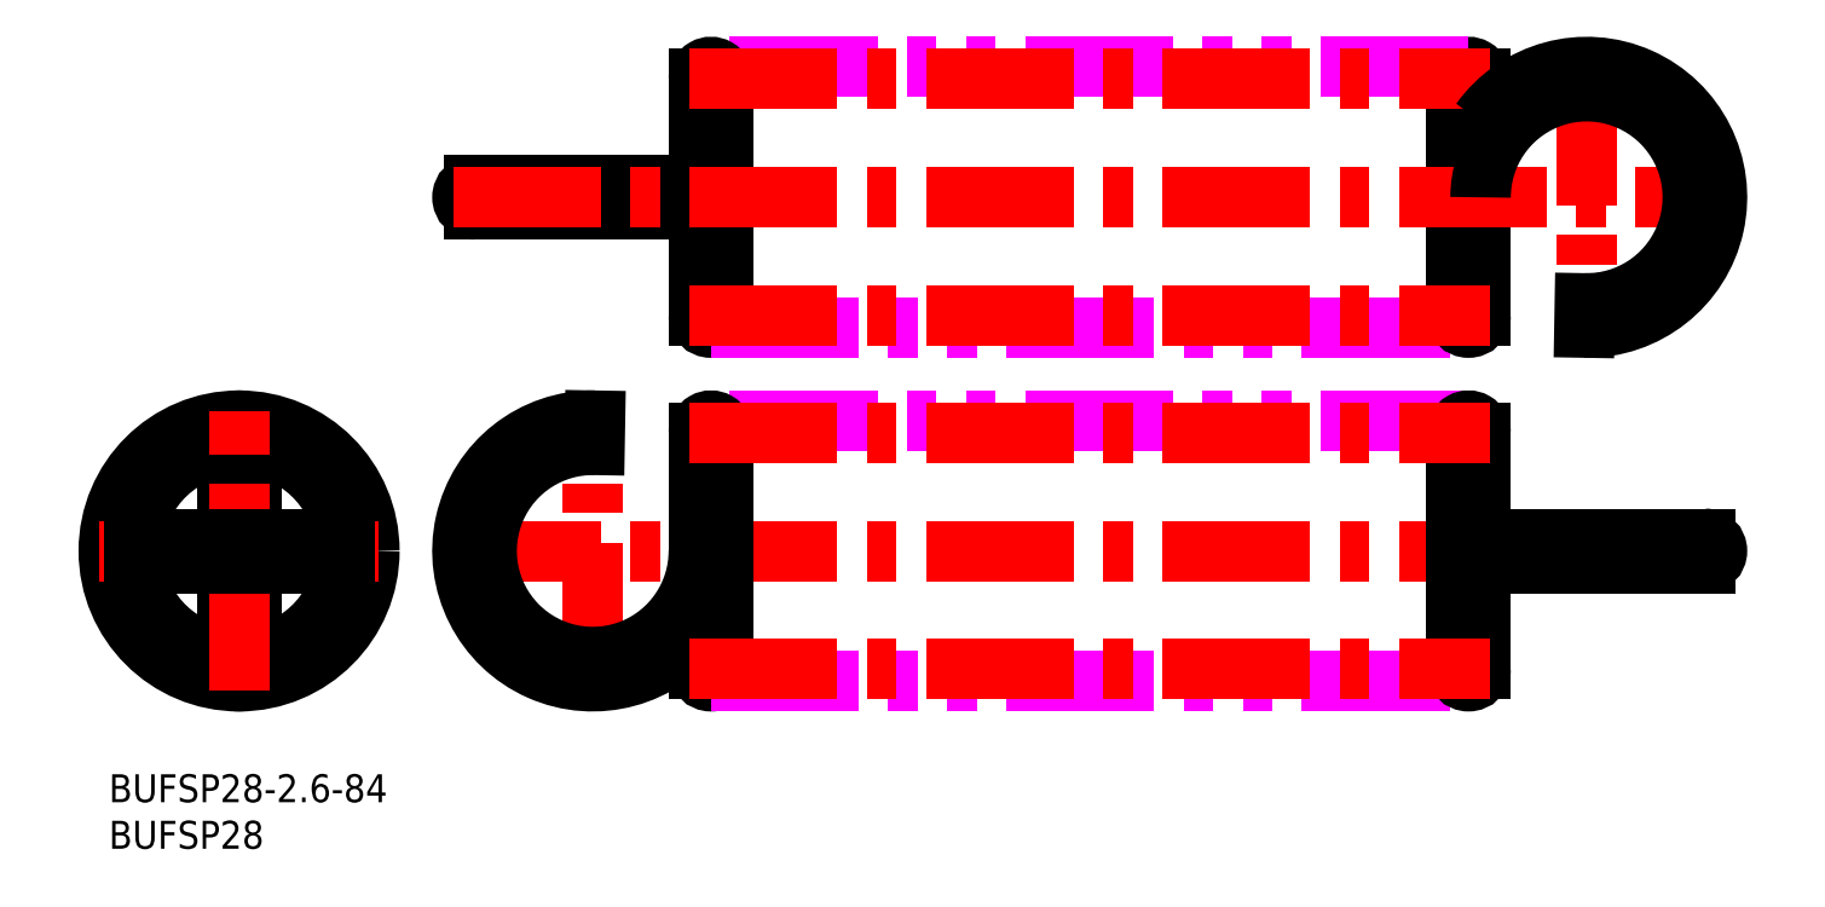
<metadata>
{"format":"dxf","ext":"dxf","renderer":"ezdxf+matplotlib","layout":"modelspace","background":"white","min_lineweight":24,"dpi":150}
</metadata>
<code>
0
SECTION
2
ENTITIES
0
INSERT
8
MSM_CONTINUOUS
2
*U16
10
0
20
0
30
0
0
INSERT
8
MSM_CONTINUOUS
2
*U17
10
0
20
0
30
0
0
LINE
8
MSM_CENTER
10
37
20
24
30
0
11
173.8
21
24
31
0
0
LINE
8
MSM_CENTER
10
52
20
9
30
0
11
52
21
39
31
0
0
LINE
8
MSM_CONTINUOUS
10
52.2
20
35.4
30
0
11
52.24
21
38
31
0
0
ARC
8
MSM_CONTINUOUS
10
52
20
24
30
0
40
14
50
89
51
324.5
0
ARC
8
MSM_CONTINUOUS
10
52
20
24
30
0
40
11.4
50
89
51
0
0
LINE
8
MSM_CONTINUOUS
10
63.4
20
36.7
30
0
11
63.4
21
11.3
31
0
0
ARC
8
MSM_CONTINUOUS
10
64.7
20
11.3
30
0
40
1.3
50
180
51
360
0
LINE
8
MSM_IMAGINARY
10
146.1
20
38
30
0
11
64.7
21
38
31
0
0
LINE
8
MSM_IMAGINARY
10
64.7
20
10
30
0
11
146.1
21
10
31
0
0
LINE
8
MSM_CONTINUOUS
10
147.4
20
11.3
30
0
11
147.4
21
36.7
31
0
0
ARC
8
MSM_CONTINUOUS
10
146.1
20
36.7
30
0
40
1.3
50
0
51
180
0
ARC
8
MSM_CONTINUOUS
10
14
20
24
30
0
40
11.4
50
96.55
51
263.5
0
ARC
8
MSM_CONTINUOUS
10
14
20
24
30
0
40
11.4
50
276.5
51
83.45
0
LINE
8
MSM_CONTINUOUS
10
15.3
20
11.3
30
0
11
15.3
21
36.7
31
0
0
LINE
8
MSM_CONTINUOUS
10
12.7
20
36.7
30
0
11
12.7
21
11.3
31
0
0
ARC
8
MSM_CONTINUOUS
10
14
20
11.3
30
0
40
1.3
50
180
51
0
0
ARC
8
MSM_CONTINUOUS
10
14
20
36.7
30
0
40
1.3
50
0
51
180
0
CIRCLE
8
MSM_CONTINUOUS
10
14
20
24
30
0
40
14
0
LINE
8
MSM_CONTINUOUS
10
147.4
20
49.3
30
0
11
147.4
21
74.7
31
0
0
ARC
8
MSM_CONTINUOUS
10
146.1
20
74.7
30
0
40
1.3
50
0
51
180
0
LINE
8
MSM_CONTINUOUS
10
63.4
20
74.7
30
0
11
63.4
21
49.3
31
0
0
ARC
8
MSM_CONTINUOUS
10
64.7
20
49.3
30
0
40
1.3
50
180
51
360
0
LINE
8
MSM_IMAGINARY
10
64.7
20
48
30
0
11
146.1
21
48
31
0
0
LINE
8
MSM_IMAGINARY
10
146.1
20
76
30
0
11
64.7
21
76
31
0
0
LINE
8
MSM_CONTINUOUS
10
63.4
20
63.3
30
0
11
39.3
21
63.3
31
0
0
LINE
8
MSM_CONTINUOUS
10
39.3
20
60.7
30
0
11
63.4
21
60.7
31
0
0
ARC
8
MSM_CONTINUOUS
10
39.3
20
62
30
0
40
1.3
50
90
51
270
0
ARC
8
MSM_CONTINUOUS
10
14.95
20
62
30
0
40
37.29
50
358
51
1.997
0
LINE
8
MSM_CONTINUOUS
10
66
20
36.7
30
0
11
66
21
11.3
31
0
0
ARC
8
MSM_CONTINUOUS
10
64.7
20
36.7
30
0
40
1.3
50
0
51
180
0
LINE
8
MSM_CONTINUOUS
10
144.8
20
11.3
30
0
11
144.8
21
36.7
31
0
0
ARC
8
MSM_CONTINUOUS
10
146.1
20
11.3
30
0
40
1.3
50
180
51
360
0
LINE
8
MSM_CONTINUOUS
10
144.8
20
49.3
30
0
11
144.8
21
74.7
31
0
0
ARC
8
MSM_CONTINUOUS
10
146.1
20
49.3
30
0
40
1.3
50
180
51
360
0
LINE
8
MSM_CONTINUOUS
10
66
20
74.7
30
0
11
66
21
49.3
31
0
0
ARC
8
MSM_CONTINUOUS
10
64.7
20
74.7
30
0
40
1.3
50
0
51
180
0
LINE
8
MSM_CENTER
10
62.4
20
36.7
30
0
11
148.4
21
36.7
31
0
0
LINE
8
MSM_CENTER
10
62.4
20
11.3
30
0
11
148.4
21
11.3
31
0
0
LINE
8
MSM_CENTER
10
37
20
62
30
0
11
173.8
21
62
31
0
0
LINE
8
MSM_CENTER
10
62.4
20
74.7
30
0
11
148.4
21
74.7
31
0
0
LINE
8
MSM_CENTER
10
62.4
20
49.3
30
0
11
148.4
21
49.3
31
0
0
LINE
8
MSM_CENTER
10
14
20
9
30
0
11
14
21
39
31
0
0
LINE
8
MSM_CENTER
10
29
20
24
30
0
11
-1
21
24
31
0
0
LINE
8
MSM_CONTINUOUS
10
147.4
20
25.3
30
0
11
171.5
21
25.3
31
0
0
LINE
8
MSM_CONTINUOUS
10
171.5
20
22.7
30
0
11
147.4
21
22.7
31
0
0
ARC
8
MSM_CONTINUOUS
10
171.5
20
24
30
0
40
1.3
50
270
51
90
0
ARC
8
MSM_CONTINUOUS
10
195.8
20
24
30
0
40
37.29
50
178
51
182
0
LINE
8
MSM_CENTER
10
158.8
20
77
30
0
11
158.8
21
47
31
0
0
LINE
8
MSM_CONTINUOUS
10
158.6
20
50.6
30
0
11
158.6
21
48
31
0
0
ARC
8
MSM_CONTINUOUS
10
158.8
20
62
30
0
40
14
50
269
51
144.5
0
ARC
8
MSM_CONTINUOUS
10
158.8
20
62
30
0
40
11.4
50
269
51
180
0
LINE
8
MSM_CONTINUOUS
10
25.33
20
25.3
30
0
11
15.3
21
25.3
31
0
0
LINE
8
MSM_CONTINUOUS
10
2.674
20
22.7
30
0
11
12.7
21
22.7
31
0
0
LINE
8
MSM_CONTINUOUS
10
12.7
20
25.3
30
0
11
2.674
21
25.3
31
0
0
LINE
8
MSM_CONTINUOUS
10
15.3
20
22.7
30
0
11
25.33
21
22.7
31
0
0
ENDSEC
0
EOF

</code>
